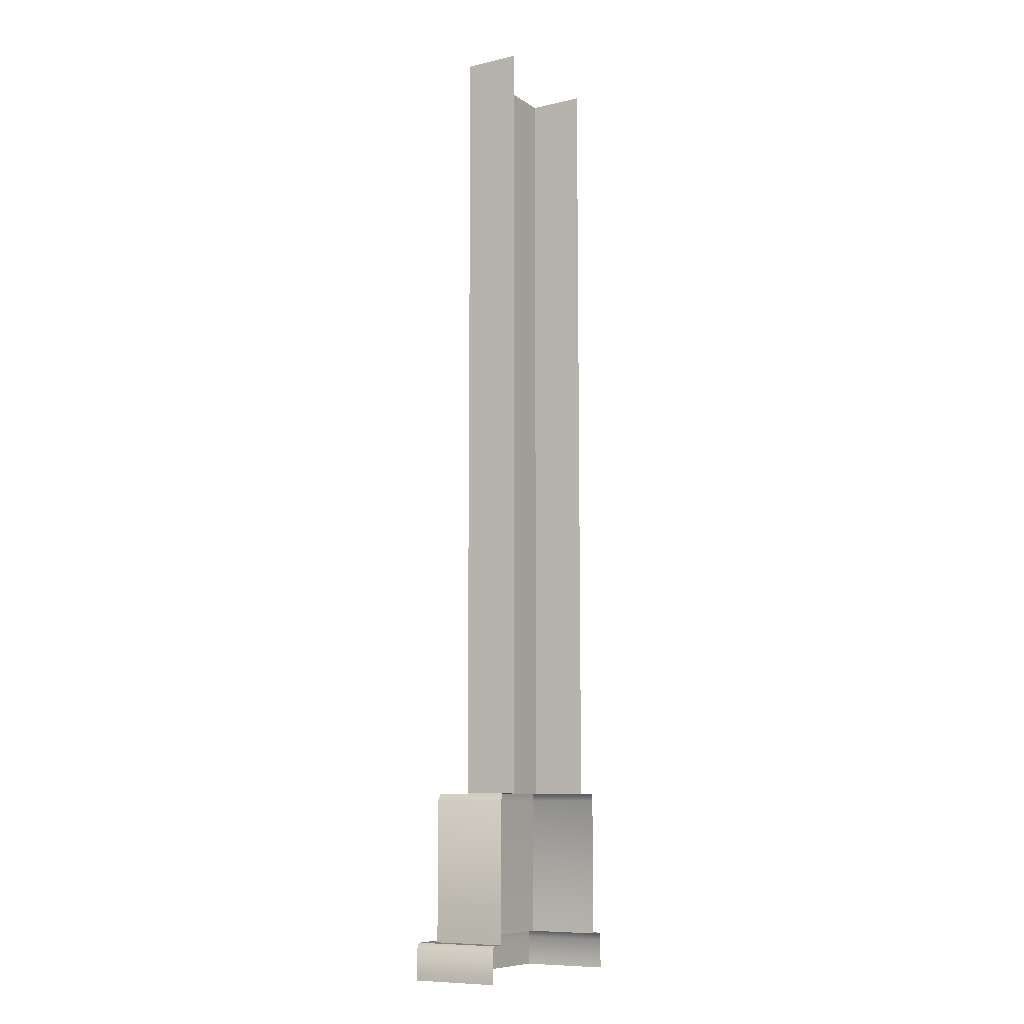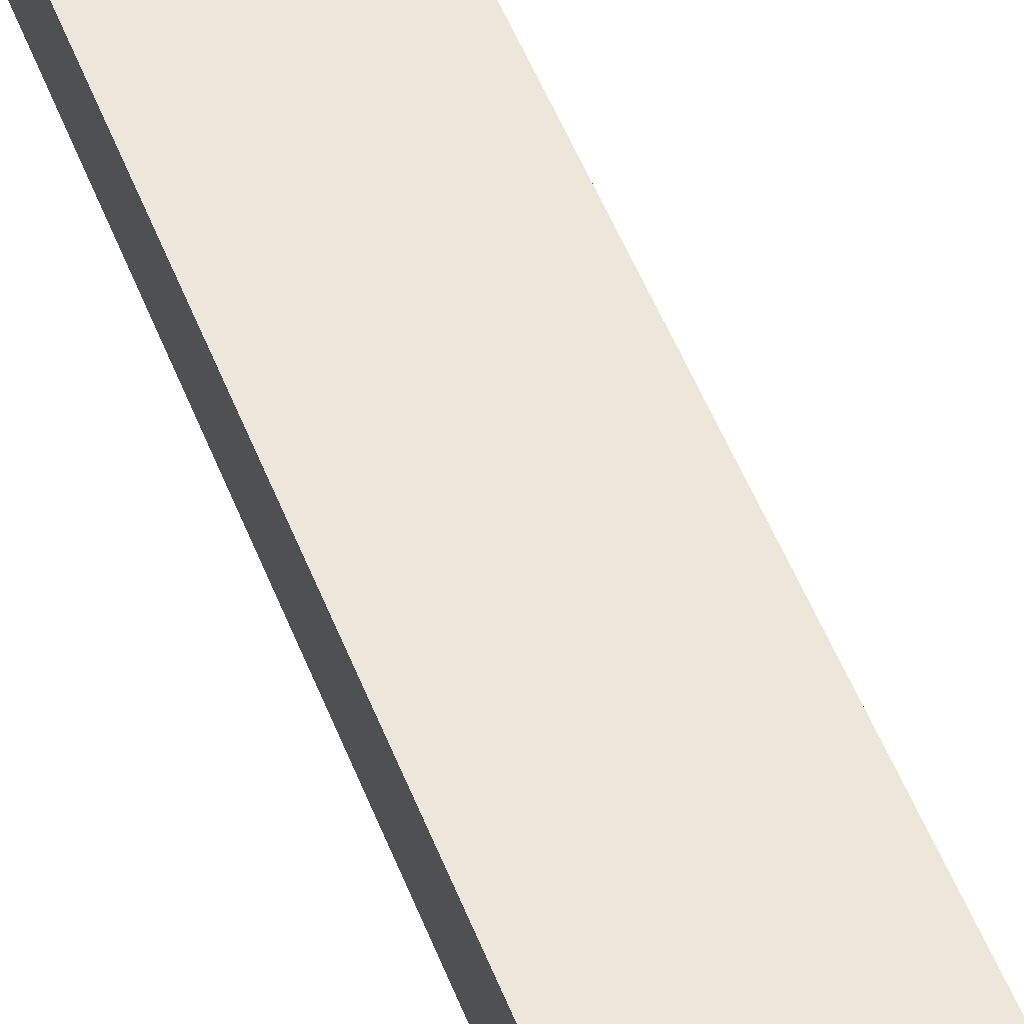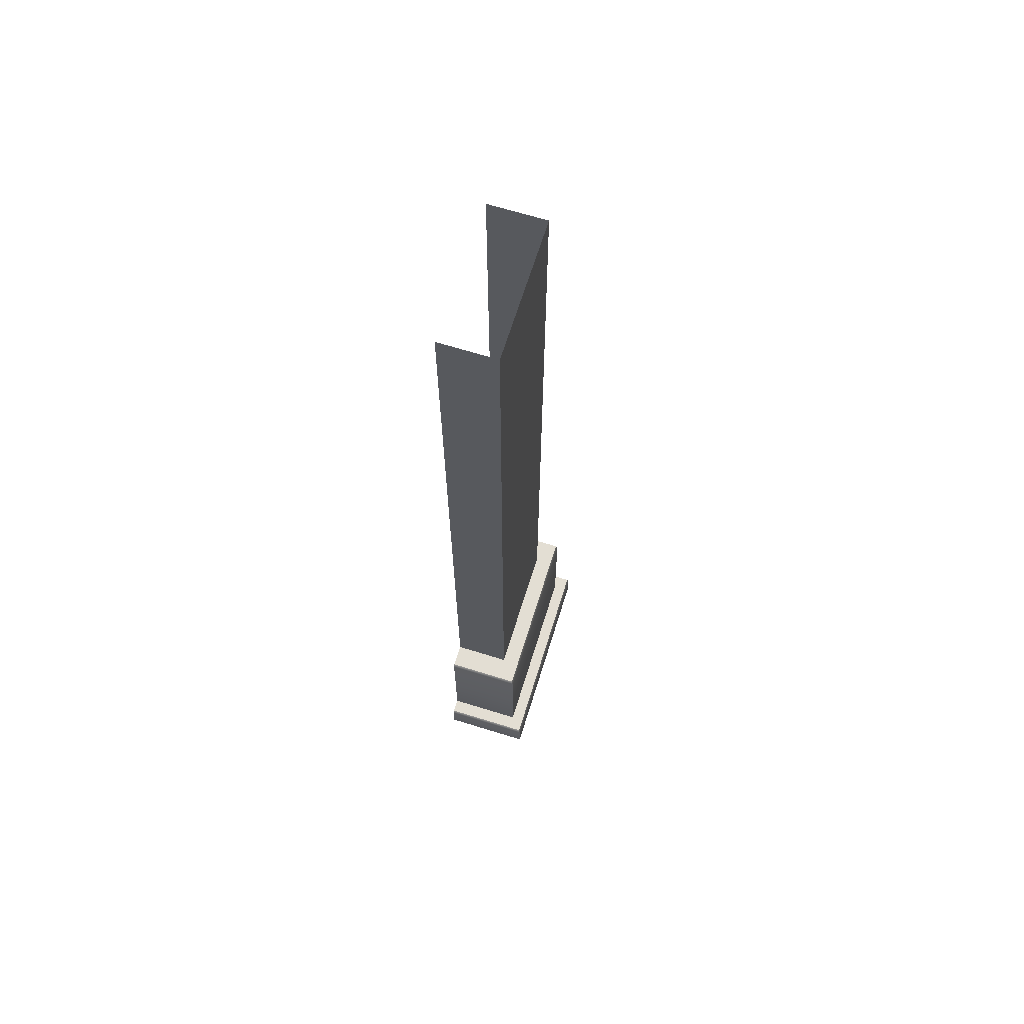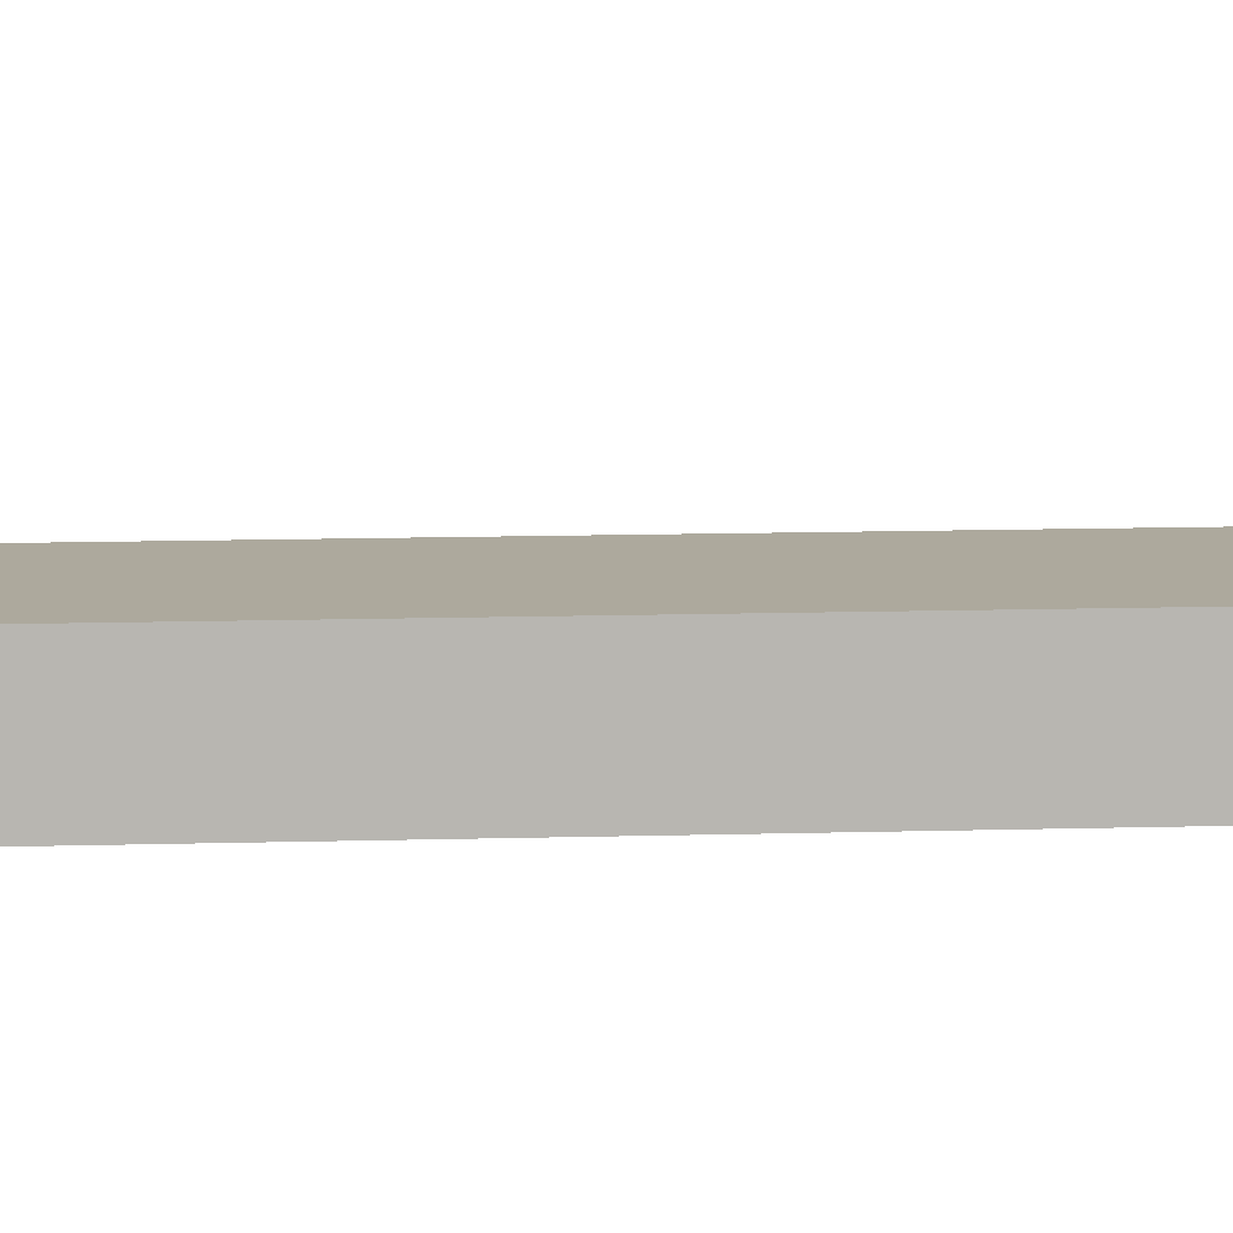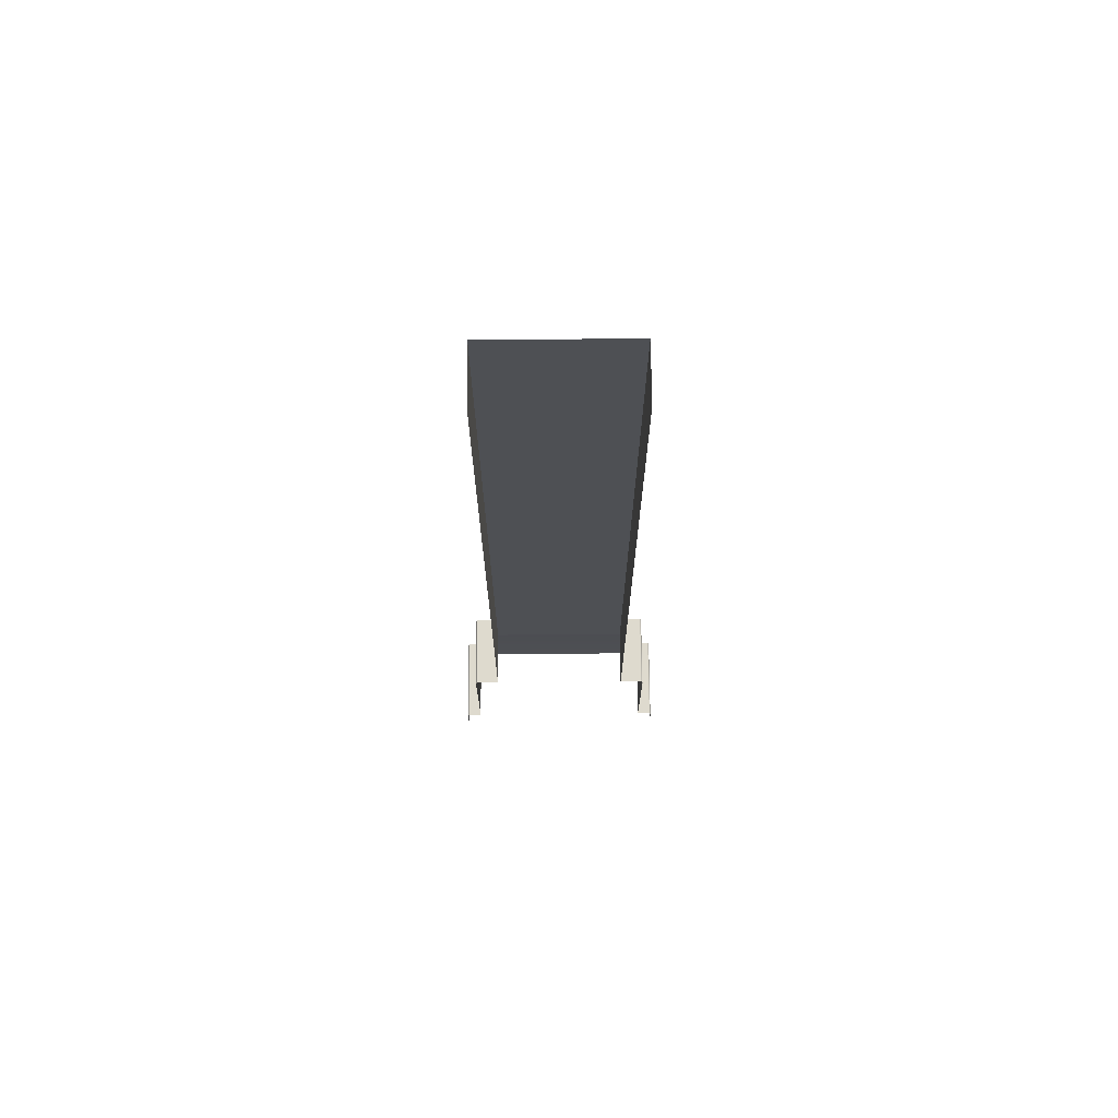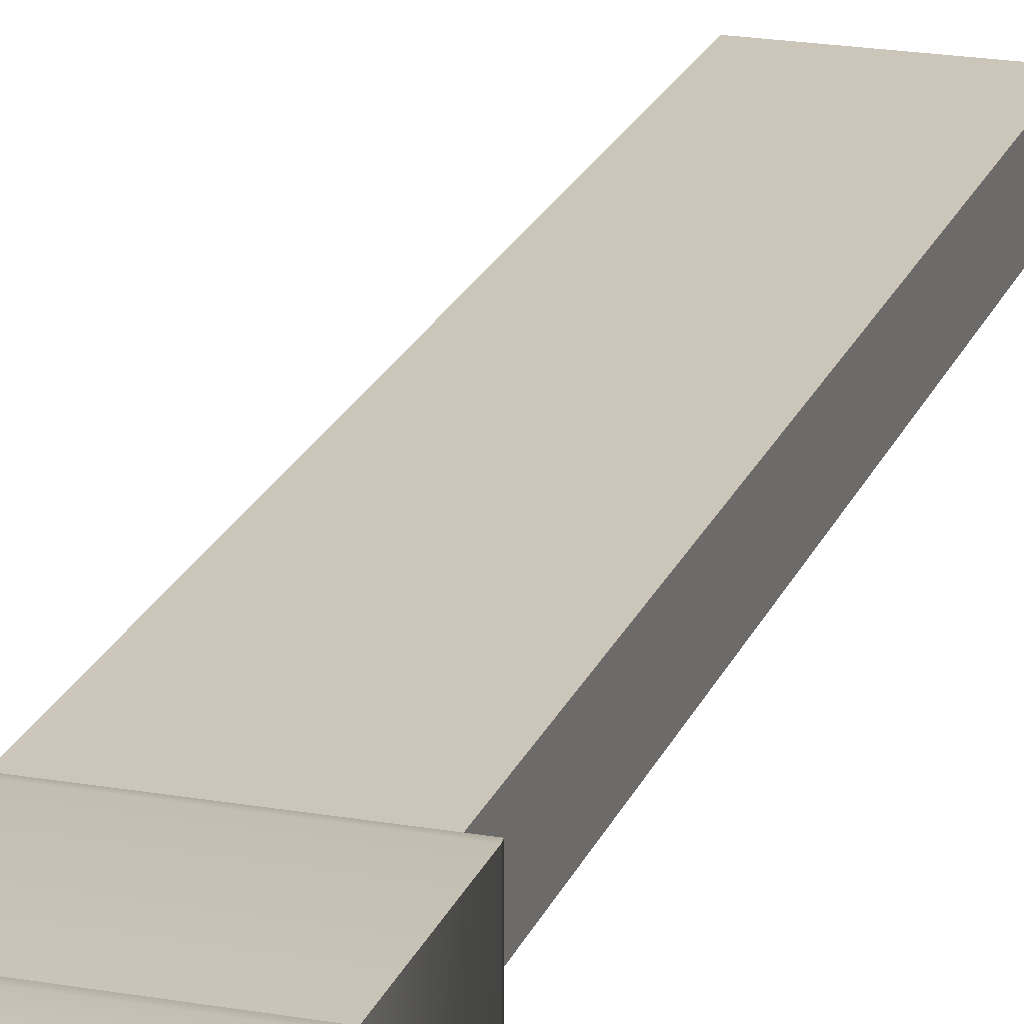
<metadata>
{"format":"obj","ext":"obj","renderer":"f3d","projection":"perspective","resolution":1024,"background":"white","views":[{"elev":-9.2,"azim":121.3,"up":"+Y"},{"elev":51.1,"azim":-20.7,"up":"+Z"},{"elev":67.2,"azim":-72.7,"up":"+Y"},{"elev":8.9,"azim":84.7,"up":"+Z"},{"elev":71.3,"azim":179.5,"up":"+Y"},{"elev":20.9,"azim":17.5,"up":"+Z"}]}
</metadata>
<code>
v  -16.03 -69.64 2.592
v  16.03 -69.64 2.592
v  16.03 112.3 2.592
v  -16.03 112.3 2.592
v  -16.03 -69.64 -10.36
v  -16.03 112.3 -10.36
v  16.03 -69.64 -10.36
v  16.03 112.3 -10.36
v  -21.45 -69.64 6.668
v  21.45 -69.64 6.668
v  -21.81 -71.37 -10.36
v  21.44 -69.64 -10.36
v  -21.81 -103.8 7.046
v  21.81 -103.8 7.046
v  -21.81 -103.8 -10.36
v  21.81 -103.8 -10.36
v  -25.03 -103.8 10.04
v  25.03 -103.8 10.04
v  -25.4 -105.5 -10.38
v  25.03 -103.8 -10.37
v  -25.4 -112.3 10.38
v  25.4 -112.3 10.38
v  -25.4 -112.3 -10.38
v  25.4 -112.3 -10.38
v  -21.81 -71.37 7.046
v  21.81 -71.37 7.046
v  -21.44 -69.64 -10.36
v  21.81 -71.37 -10.36
v  -25.4 -105.5 10.38
v  25.4 -105.5 10.38
v  -25.03 -103.8 -10.37
v  25.4 -105.5 -10.38
g Palace_Small_PillarLP001
f 4 1 2
f 2 3 4
f 1 4 6
f 6 5 1
f 3 2 7
f 7 8 3
f 2 1 9
f 9 10 2
f 1 5 27
f 27 9 1
f 7 2 10
f 10 12 7
f 26 25 13
f 13 14 26
f 25 11 15
f 15 13 25
f 28 26 14
f 14 16 28
f 14 13 17
f 17 18 14
f 13 15 31
f 31 17 13
f 16 14 18
f 18 20 16
f 30 29 21
f 21 22 30
f 29 19 23
f 23 21 29
f 32 30 22
f 22 24 32
f 9 25 26
f 26 10 9
f 27 11 25
f 25 9 27
f 10 26 28
f 28 12 10
f 17 29 30
f 30 18 17
f 31 19 29
f 29 17 31
f 18 30 32
f 32 20 18

</code>
